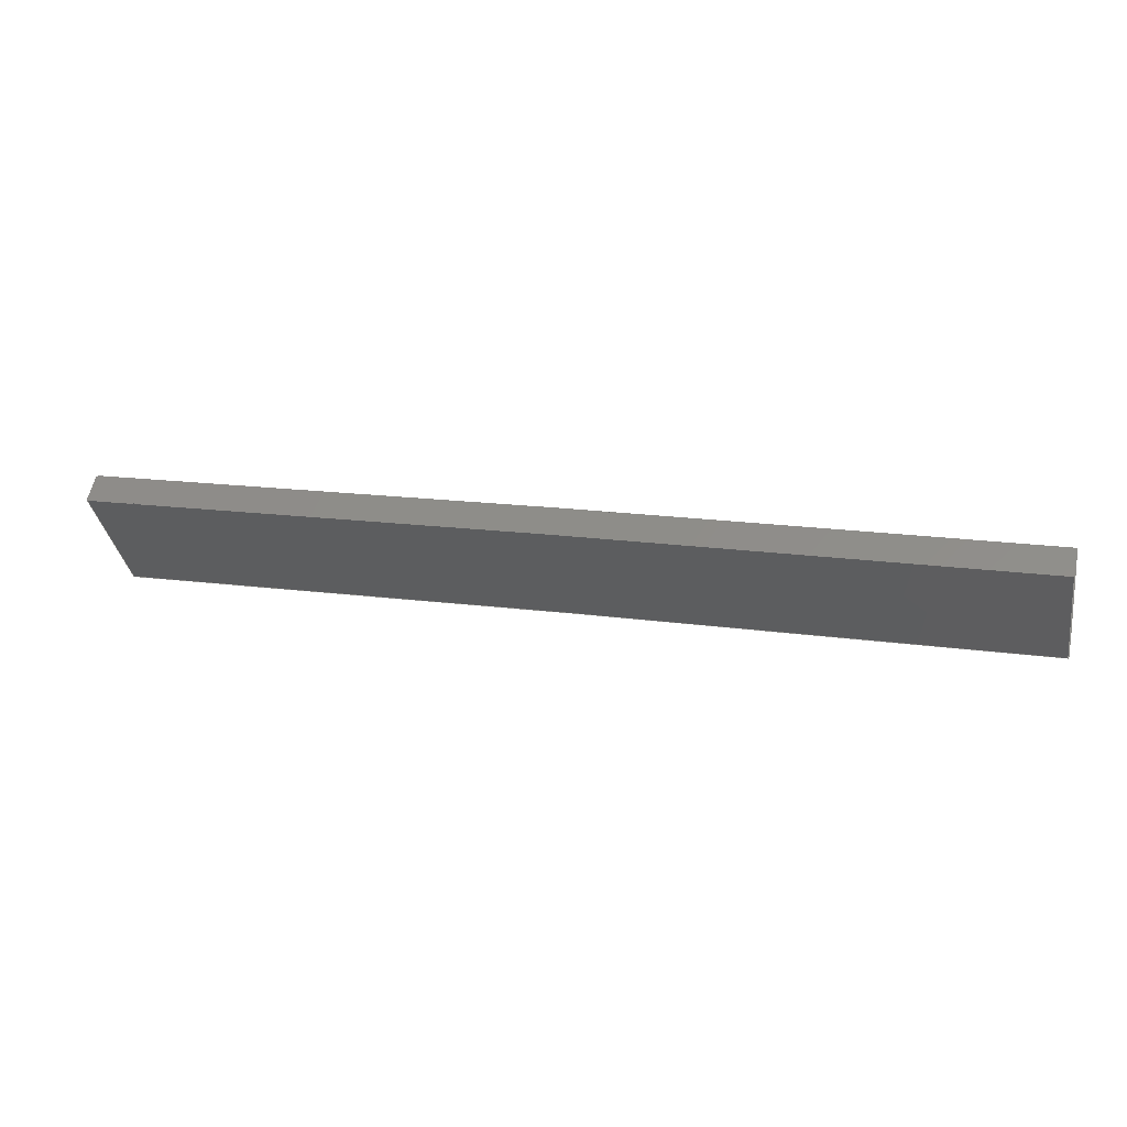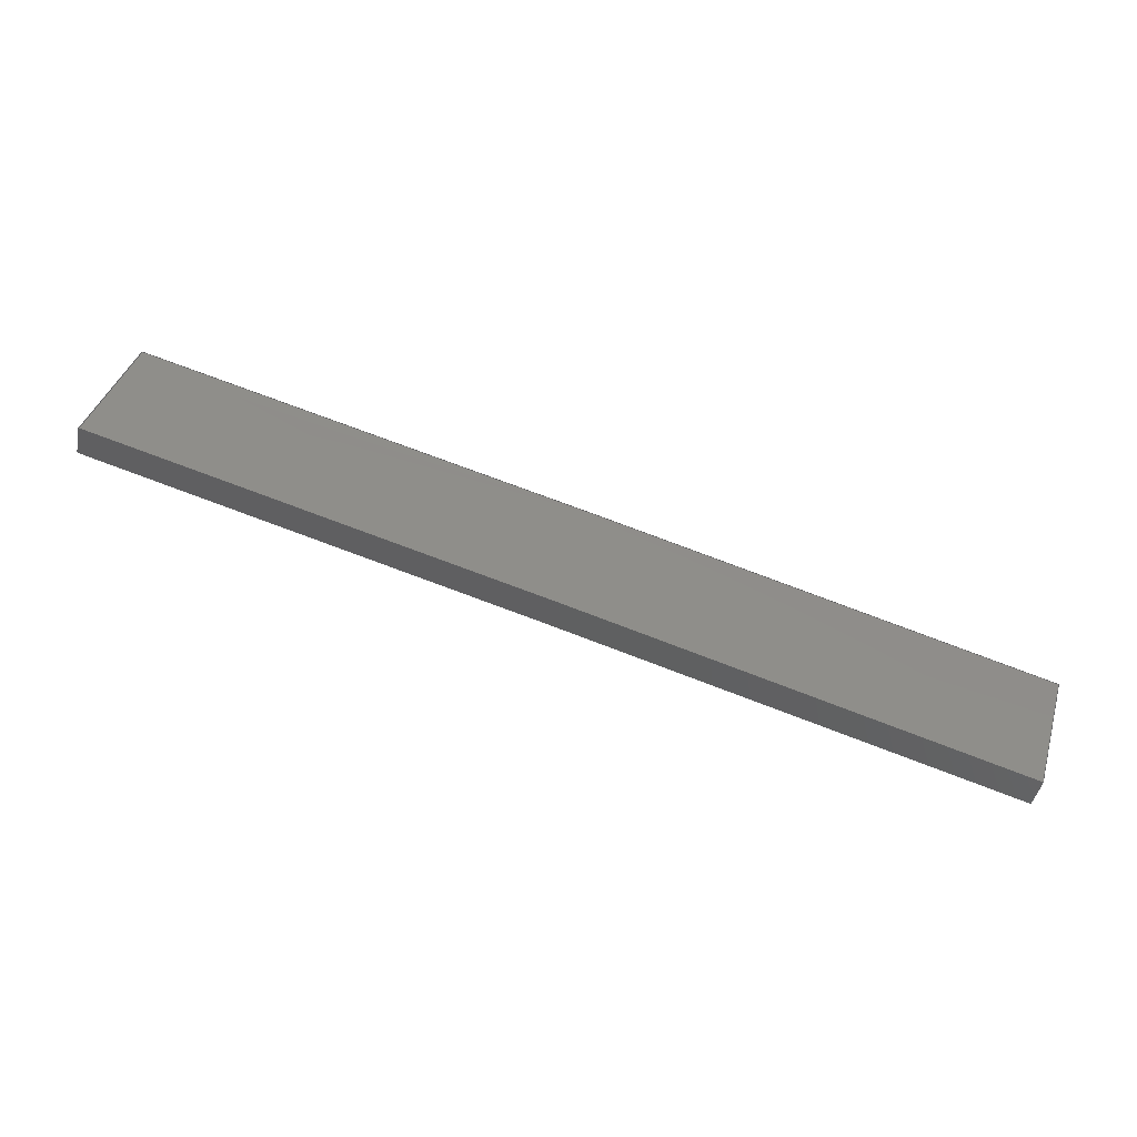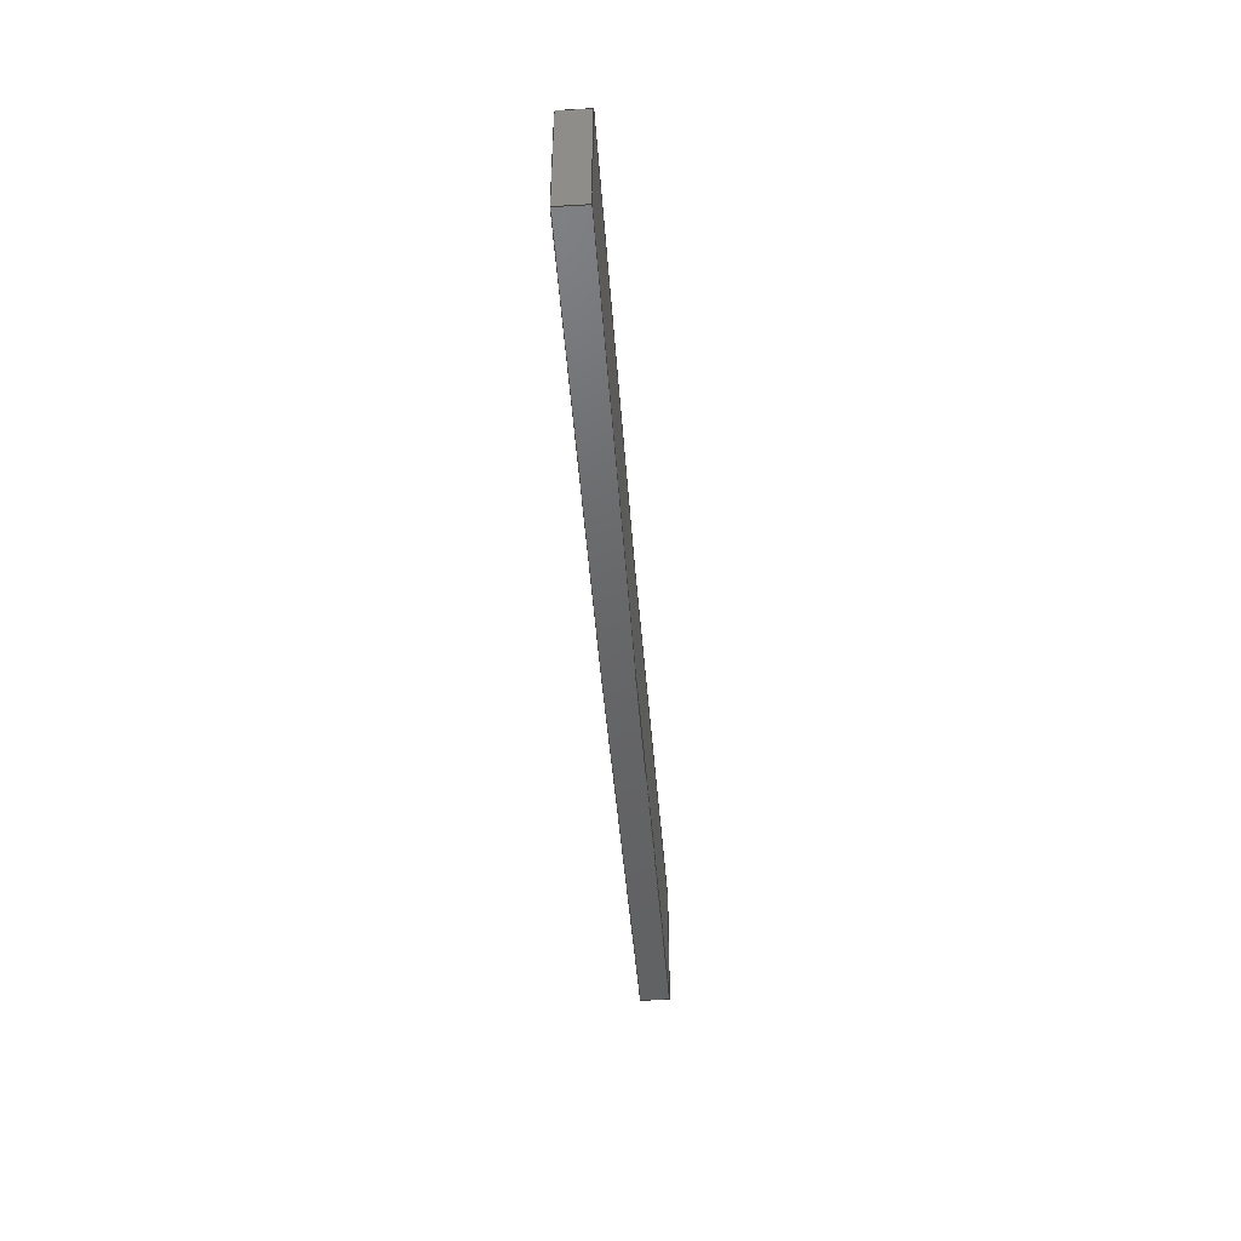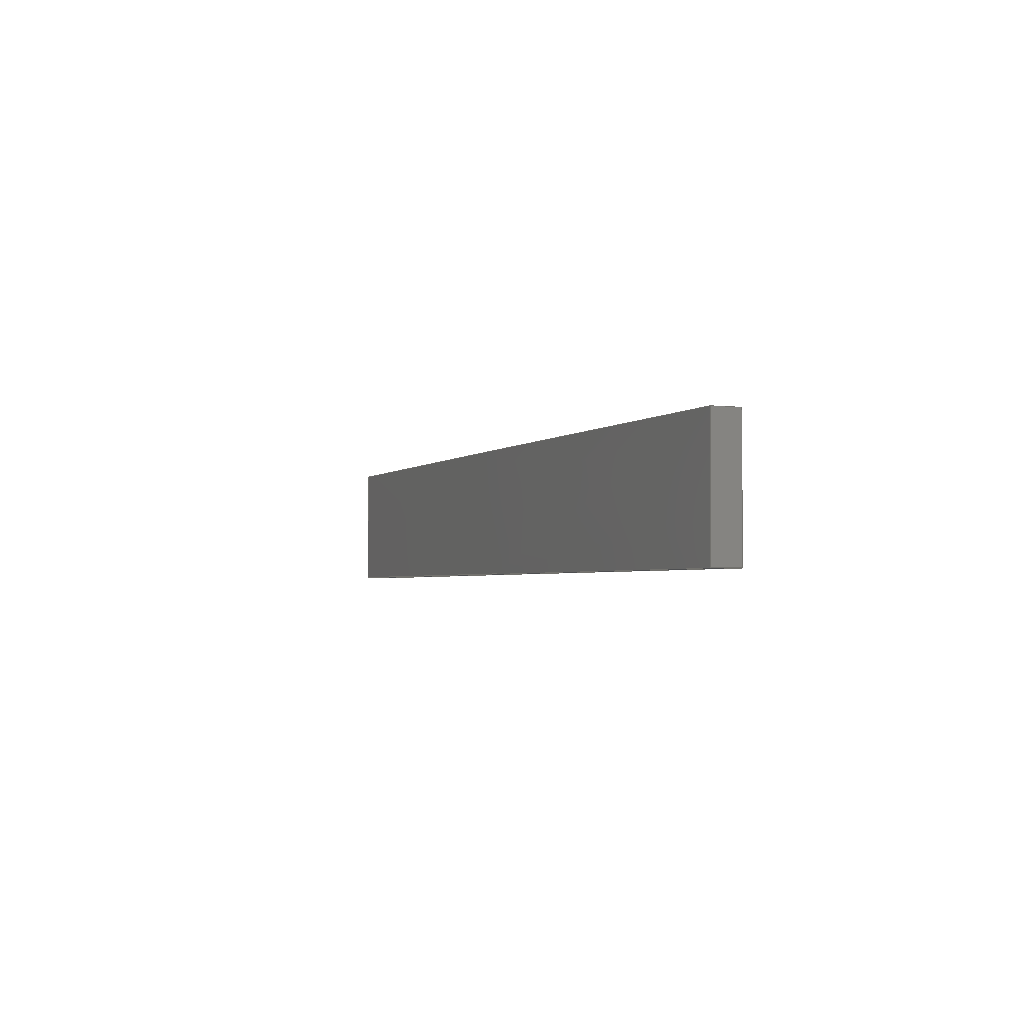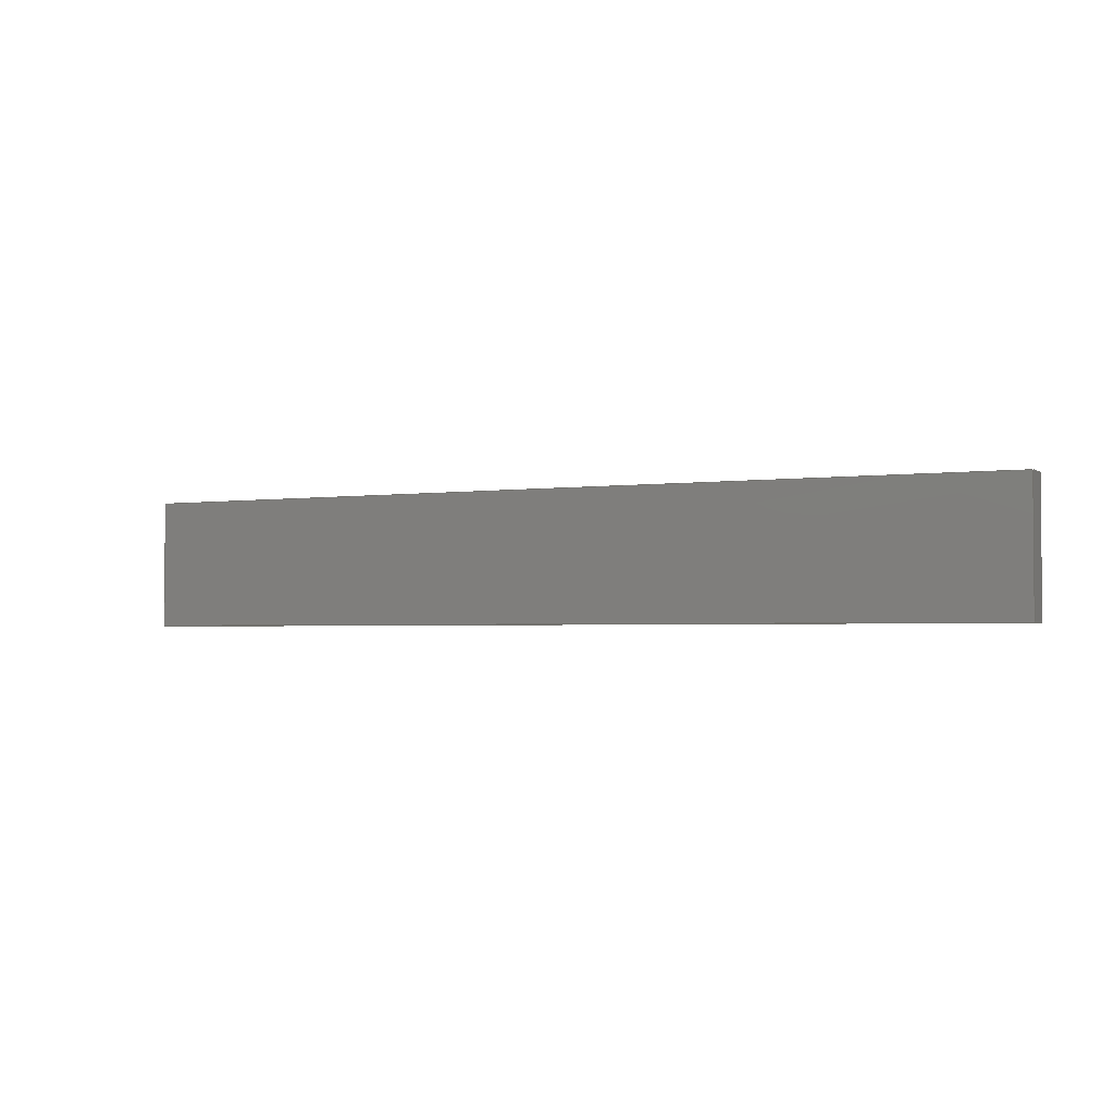
<metadata>
{"format":"step","ext":"stp","renderer":"f3d","projection":"perspective","resolution":1024,"background":"white","views":[{"elev":-35.1,"azim":9.7,"up":"+Y"},{"elev":40.0,"azim":16.7,"up":"+Y"},{"elev":-46.5,"azim":-97.9,"up":"+Z"},{"elev":-2.7,"azim":-124.2,"up":"+Z"},{"elev":-2.5,"azim":-165.8,"up":"+Z"}]}
</metadata>
<code>
ISO-10303-21;
DATA;
#1=PRODUCT('A13_Skin_Mid_Top_Balsa_2mm','','',(#2)) ;
#2=PRODUCT_CONTEXT(' ',#3,'mechanical') ;
#3=APPLICATION_CONTEXT('managed model based 3d engineering') ;
#4=PRODUCT_DEFINITION('',' ',#205,#5) ;
#5=PRODUCT_DEFINITION_CONTEXT('part definition',#3,' ') ;
#6=PRODUCT_DEFINITION_SHAPE(' ',' ',#4) ;
#7=MECHANICAL_DESIGN_GEOMETRIC_PRESENTATION_REPRESENTATION(' ',(#78),#212) ;
#8=PRODUCT_CATEGORY('part','specification') ;
#9=SHAPE_REPRESENTATION(' ',(#114),#212) ;
#10=CARTESIAN_POINT(' ',(0,0,0)) ;
#11=CARTESIAN_POINT('Axis2P3D Location',(496.4,6.899,0)) ;
#12=CARTESIAN_POINT('Line Origine',(496.4,6.899,4.5)) ;
#13=CARTESIAN_POINT('Vertex',(496.4,6.899,0)) ;
#14=CARTESIAN_POINT('Vertex',(496.4,6.899,9)) ;
#15=CARTESIAN_POINT('Line Origine',(496.6,7.875,0)) ;
#16=CARTESIAN_POINT('Vertex',(496.8,8.85,0)) ;
#17=CARTESIAN_POINT('Line Origine',(496.8,8.85,4.5)) ;
#18=CARTESIAN_POINT('Vertex',(496.8,8.85,9)) ;
#19=CARTESIAN_POINT('Line Origine',(496.6,7.875,9)) ;
#20=CARTESIAN_POINT('Control Point',(496.8,8.85,0)) ;
#21=CARTESIAN_POINT('Control Point',(484.7,11.56,0)) ;
#22=CARTESIAN_POINT('Control Point',(472.4,14.28,0)) ;
#23=CARTESIAN_POINT('Control Point',(459.9,16.99,0)) ;
#24=CARTESIAN_POINT('Control Point',(447.3,19.67,0)) ;
#25=CARTESIAN_POINT('Control Point',(434.6,22.29,0)) ;
#26=CARTESIAN_POINT('Control Point',(496.8,8.85,0)) ;
#27=CARTESIAN_POINT('Control Point',(484.7,11.56,0)) ;
#28=CARTESIAN_POINT('Control Point',(472.4,14.28,0)) ;
#29=CARTESIAN_POINT('Control Point',(459.9,16.99,0)) ;
#30=CARTESIAN_POINT('Control Point',(447.3,19.67,0)) ;
#31=CARTESIAN_POINT('Control Point',(434.6,22.29,0)) ;
#32=CARTESIAN_POINT('Vertex',(434.6,22.29,0)) ;
#33=CARTESIAN_POINT('Line Origine',(434.6,22.29,4.5)) ;
#34=CARTESIAN_POINT('Vertex',(434.6,22.29,9)) ;
#35=CARTESIAN_POINT('Control Point',(496.8,8.85,9)) ;
#36=CARTESIAN_POINT('Control Point',(484.7,11.56,9)) ;
#37=CARTESIAN_POINT('Control Point',(472.4,14.28,9)) ;
#38=CARTESIAN_POINT('Control Point',(459.9,16.99,9)) ;
#39=CARTESIAN_POINT('Control Point',(447.3,19.67,9)) ;
#40=CARTESIAN_POINT('Control Point',(434.6,22.29,9)) ;
#41=CARTESIAN_POINT('Axis2P3D Location',(434.2,20.33,0)) ;
#42=CARTESIAN_POINT('Line Origine',(434.4,21.31,0)) ;
#43=CARTESIAN_POINT('Vertex',(434.2,20.33,0)) ;
#44=CARTESIAN_POINT('Line Origine',(434.2,20.33,4.5)) ;
#45=CARTESIAN_POINT('Vertex',(434.2,20.33,9)) ;
#46=CARTESIAN_POINT('Line Origine',(434.4,21.31,9)) ;
#47=CARTESIAN_POINT('Control Point',(434.2,20.33,0)) ;
#48=CARTESIAN_POINT('Control Point',(445.8,17.92,0)) ;
#49=CARTESIAN_POINT('Control Point',(457.5,15.46,0)) ;
#50=CARTESIAN_POINT('Control Point',(469.1,12.94,0)) ;
#51=CARTESIAN_POINT('Control Point',(481.5,10.21,0)) ;
#52=CARTESIAN_POINT('Control Point',(493.9,7.437,0)) ;
#53=CARTESIAN_POINT('Control Point',(494.8,7.258,0)) ;
#54=CARTESIAN_POINT('Control Point',(495.6,7.078,0)) ;
#55=CARTESIAN_POINT('Control Point',(496.4,6.899,0)) ;
#56=CARTESIAN_POINT('Control Point',(434.2,20.33,0)) ;
#57=CARTESIAN_POINT('Control Point',(445.8,17.92,0)) ;
#58=CARTESIAN_POINT('Control Point',(457.5,15.46,0)) ;
#59=CARTESIAN_POINT('Control Point',(469.1,12.94,0)) ;
#60=CARTESIAN_POINT('Control Point',(481.5,10.21,0)) ;
#61=CARTESIAN_POINT('Control Point',(493.9,7.437,0)) ;
#62=CARTESIAN_POINT('Control Point',(494.8,7.258,0)) ;
#63=CARTESIAN_POINT('Control Point',(495.6,7.078,0)) ;
#64=CARTESIAN_POINT('Control Point',(496.4,6.899,0)) ;
#65=CARTESIAN_POINT('Control Point',(434.2,20.33,9)) ;
#66=CARTESIAN_POINT('Control Point',(445.8,17.92,9)) ;
#67=CARTESIAN_POINT('Control Point',(457.5,15.46,9)) ;
#68=CARTESIAN_POINT('Control Point',(469.1,12.94,9)) ;
#69=CARTESIAN_POINT('Control Point',(481.5,10.21,9)) ;
#70=CARTESIAN_POINT('Control Point',(493.9,7.437,9)) ;
#71=CARTESIAN_POINT('Control Point',(494.8,7.258,9)) ;
#72=CARTESIAN_POINT('Control Point',(495.6,7.078,9)) ;
#73=CARTESIAN_POINT('Control Point',(496.4,6.899,9)) ;
#74=CARTESIAN_POINT('Axis2P3D Location',(0,0,0)) ;
#75=CARTESIAN_POINT('Axis2P3D Location',(0,0,9)) ;
#76=PRODUCT_RELATED_PRODUCT_CATEGORY('part',$,(#1)) ;
#77=UNCERTAINTY_MEASURE_WITH_UNIT(LENGTH_MEASURE(0.005),#209,'distance_accuracy_value','CONFUSED CURVE UNCERTAINTY') ;
#78=STYLED_ITEM(' ',(#79),#174) ;
#79=PRESENTATION_STYLE_ASSIGNMENT((#80)) ;
#80=SURFACE_STYLE_USAGE(.BOTH.,#81) ;
#81=SURFACE_SIDE_STYLE(' ',(#82)) ;
#82=SURFACE_STYLE_FILL_AREA(#83) ;
#83=FILL_AREA_STYLE(' ',(#84)) ;
#84=FILL_AREA_STYLE_COLOUR(' ',#197) ;
#85=VECTOR('Line Direction',#97,1) ;
#86=VECTOR('Line Direction',#98,1) ;
#87=VECTOR('Line Direction',#99,1) ;
#88=VECTOR('Line Direction',#100,1) ;
#89=VECTOR('Extrusion Surface Vector',#101,1) ;
#90=VECTOR('Line Direction',#102,1) ;
#91=VECTOR('Line Direction',#105,1) ;
#92=VECTOR('Line Direction',#106,1) ;
#93=VECTOR('Line Direction',#107,1) ;
#94=VECTOR('Extrusion Surface Vector',#108,1) ;
#95=DIRECTION('Axis2P3D Direction',(0.9759,-0.2183,0)) ;
#96=DIRECTION('Axis2P3D XDirection',(0.2183,0.9759,0)) ;
#97=DIRECTION('Vector Direction',(0,0,1)) ;
#98=DIRECTION('Vector Direction',(0.2183,0.9759,0)) ;
#99=DIRECTION('Vector Direction',(0,0,1)) ;
#100=DIRECTION('Vector Direction',(0.2183,0.9759,0)) ;
#101=DIRECTION('Vector Direction',(0,0,1)) ;
#102=DIRECTION('Vector Direction',(0,0,1)) ;
#103=DIRECTION('Axis2P3D Direction',(0.9793,-0.2023,0)) ;
#104=DIRECTION('Axis2P3D XDirection',(0.2023,0.9793,0)) ;
#105=DIRECTION('Vector Direction',(0.2023,0.9793,0)) ;
#106=DIRECTION('Vector Direction',(0,0,1)) ;
#107=DIRECTION('Vector Direction',(0.2023,0.9793,0)) ;
#108=DIRECTION('Vector Direction',(0,0,1)) ;
#109=DIRECTION('Axis2P3D Direction',(0,0,1)) ;
#110=DIRECTION('Axis2P3D XDirection',(1,0,0)) ;
#111=DIRECTION('Axis2P3D Direction',(0,0,1)) ;
#112=DIRECTION('Axis2P3D XDirection',(1,0,0)) ;
#113=SHAPE_REPRESENTATION_RELATIONSHIP(' ',' ',#9,#183) ;
#114=AXIS2_PLACEMENT_3D(' ',#10,$,$) ;
#115=AXIS2_PLACEMENT_3D('Plane Axis2P3D',#11,#95,#96) ;
#116=AXIS2_PLACEMENT_3D('Plane Axis2P3D',#41,#103,#104) ;
#117=AXIS2_PLACEMENT_3D('Plane Axis2P3D',#74,#109,#110) ;
#118=AXIS2_PLACEMENT_3D('Plane Axis2P3D',#75,#111,#112) ;
#119=LINE('Line',#12,#85) ;
#120=LINE('Line',#15,#86) ;
#121=LINE('Line',#17,#87) ;
#122=LINE('Line',#19,#88) ;
#123=LINE('Line',#33,#90) ;
#124=LINE('Line',#42,#91) ;
#125=LINE('Line',#44,#92) ;
#126=LINE('Line',#46,#93) ;
#127=PLANE('',#115) ;
#128=PLANE('',#116) ;
#129=PLANE('',#117) ;
#130=PLANE('',#118) ;
#131=EDGE_CURVE('',#175,#176,#119,.T.) ;
#132=EDGE_CURVE('',#175,#177,#120,.T.) ;
#133=EDGE_CURVE('',#177,#178,#121,.T.) ;
#134=EDGE_CURVE('',#176,#178,#122,.T.) ;
#135=EDGE_CURVE('',#177,#179,#192,.T.) ;
#136=EDGE_CURVE('',#179,#180,#123,.T.) ;
#137=EDGE_CURVE('',#178,#180,#193,.T.) ;
#138=EDGE_CURVE('',#179,#181,#124,.F.) ;
#139=EDGE_CURVE('',#181,#182,#125,.T.) ;
#140=EDGE_CURVE('',#180,#182,#126,.F.) ;
#141=EDGE_CURVE('',#181,#175,#195,.T.) ;
#142=EDGE_CURVE('',#182,#176,#196,.T.) ;
#143=CLOSED_SHELL('Closed Shell',(#184,#185,#186,#187,#188,#189)) ;
#144=ORIENTED_EDGE('',*,*,#131,.F.) ;
#145=ORIENTED_EDGE('',*,*,#132,.T.) ;
#146=ORIENTED_EDGE('',*,*,#133,.T.) ;
#147=ORIENTED_EDGE('',*,*,#134,.F.) ;
#148=ORIENTED_EDGE('',*,*,#133,.F.) ;
#149=ORIENTED_EDGE('',*,*,#135,.T.) ;
#150=ORIENTED_EDGE('',*,*,#136,.T.) ;
#151=ORIENTED_EDGE('',*,*,#137,.F.) ;
#152=ORIENTED_EDGE('',*,*,#136,.F.) ;
#153=ORIENTED_EDGE('',*,*,#138,.T.) ;
#154=ORIENTED_EDGE('',*,*,#139,.T.) ;
#155=ORIENTED_EDGE('',*,*,#140,.F.) ;
#156=ORIENTED_EDGE('',*,*,#139,.F.) ;
#157=ORIENTED_EDGE('',*,*,#141,.T.) ;
#158=ORIENTED_EDGE('',*,*,#131,.T.) ;
#159=ORIENTED_EDGE('',*,*,#142,.F.) ;
#160=ORIENTED_EDGE('',*,*,#141,.F.) ;
#161=ORIENTED_EDGE('',*,*,#138,.F.) ;
#162=ORIENTED_EDGE('',*,*,#135,.F.) ;
#163=ORIENTED_EDGE('',*,*,#132,.F.) ;
#164=ORIENTED_EDGE('',*,*,#134,.T.) ;
#165=ORIENTED_EDGE('',*,*,#137,.T.) ;
#166=ORIENTED_EDGE('',*,*,#140,.T.) ;
#167=ORIENTED_EDGE('',*,*,#142,.T.) ;
#168=EDGE_LOOP('',(#144,#145,#146,#147)) ;
#169=EDGE_LOOP('',(#148,#149,#150,#151)) ;
#170=EDGE_LOOP('',(#152,#153,#154,#155)) ;
#171=EDGE_LOOP('',(#156,#157,#158,#159)) ;
#172=EDGE_LOOP('',(#160,#161,#162,#163)) ;
#173=EDGE_LOOP('',(#164,#165,#166,#167)) ;
#174=MANIFOLD_SOLID_BREP('PartBody',#143) ;
#175=VERTEX_POINT('',#13) ;
#176=VERTEX_POINT('',#14) ;
#177=VERTEX_POINT('',#16) ;
#178=VERTEX_POINT('',#18) ;
#179=VERTEX_POINT('',#32) ;
#180=VERTEX_POINT('',#34) ;
#181=VERTEX_POINT('',#43) ;
#182=VERTEX_POINT('',#45) ;
#183=ADVANCED_BREP_SHAPE_REPRESENTATION('NONE',(#174),#212) ;
#184=ADVANCED_FACE('PartBody',(#198),#127,.T.) ;
#185=ADVANCED_FACE('PartBody',(#199),#207,.T.) ;
#186=ADVANCED_FACE('PartBody',(#200),#128,.F.) ;
#187=ADVANCED_FACE('PartBody',(#201),#208,.T.) ;
#188=ADVANCED_FACE('PartBody',(#202),#129,.F.) ;
#189=ADVANCED_FACE('PartBody',(#203),#130,.T.) ;
#190=APPLICATION_PROTOCOL_DEFINITION('international standard','ap242_managed_model_based_3d_engineering',2014,#3) ;
#191=B_SPLINE_CURVE_WITH_KNOTS('',5,(#20,#21,#22,#23,#24,#25),.UNSPECIFIED.,.F.,.U.,(6,6),(0,63.66),.UNSPECIFIED.) ;
#192=B_SPLINE_CURVE_WITH_KNOTS('',5,(#26,#27,#28,#29,#30,#31),.UNSPECIFIED.,.F.,.U.,(6,6),(5e+05,5e+05),.UNSPECIFIED.) ;
#193=B_SPLINE_CURVE_WITH_KNOTS('',5,(#35,#36,#37,#38,#39,#40),.UNSPECIFIED.,.F.,.U.,(6,6),(5e+05,5e+05),.UNSPECIFIED.) ;
#194=B_SPLINE_CURVE_WITH_KNOTS('',5,(#47,#48,#49,#50,#51,#52,#53,#54,#55),.UNSPECIFIED.,.F.,.U.,(6,3,6),(0,59.52,63.63),.UNSPECIFIED.) ;
#195=B_SPLINE_CURVE_WITH_KNOTS('',5,(#56,#57,#58,#59,#60,#61,#62,#63,#64),.UNSPECIFIED.,.F.,.U.,(6,3,6),(5.001e+05,5.001e+05,5.001e+05),.UNSPECIFIED.) ;
#196=B_SPLINE_CURVE_WITH_KNOTS('',5,(#65,#66,#67,#68,#69,#70,#71,#72,#73),.UNSPECIFIED.,.F.,.U.,(6,3,6),(5.001e+05,5.001e+05,5.001e+05),.UNSPECIFIED.) ;
#197=COLOUR_RGB('Colour',0.8235,0.8235,1) ;
#198=FACE_OUTER_BOUND('',#168,.T.) ;
#199=FACE_OUTER_BOUND('',#169,.T.) ;
#200=FACE_OUTER_BOUND('',#170,.T.) ;
#201=FACE_OUTER_BOUND('',#171,.T.) ;
#202=FACE_OUTER_BOUND('',#172,.T.) ;
#203=FACE_OUTER_BOUND('',#173,.T.) ;
#204=PRODUCT_CATEGORY_RELATIONSHIP(' ',' ',#8,#76) ;
#205=PRODUCT_DEFINITION_FORMATION_WITH_SPECIFIED_SOURCE('',' ',#1,.NOT_KNOWN.) ;
#206=SHAPE_DEFINITION_REPRESENTATION(#6,#9) ;
#207=SURFACE_OF_LINEAR_EXTRUSION('generated tabulated cylinder',#191,#89) ;
#208=SURFACE_OF_LINEAR_EXTRUSION('generated tabulated cylinder',#194,#94) ;
#209=(LENGTH_UNIT()NAMED_UNIT(*)SI_UNIT(.MILLI.,.METRE.)) ;
#210=(NAMED_UNIT(*)PLANE_ANGLE_UNIT()SI_UNIT($,.RADIAN.)) ;
#211=(NAMED_UNIT(*)SI_UNIT($,.STERADIAN.)SOLID_ANGLE_UNIT()) ;
#212=(GEOMETRIC_REPRESENTATION_CONTEXT(3)GLOBAL_UNCERTAINTY_ASSIGNED_CONTEXT((#77))GLOBAL_UNIT_ASSIGNED_CONTEXT((#209,#210,#211))REPRESENTATION_CONTEXT(' ',' ')) ;
ENDSEC;
END-ISO-10303-21;

</code>
